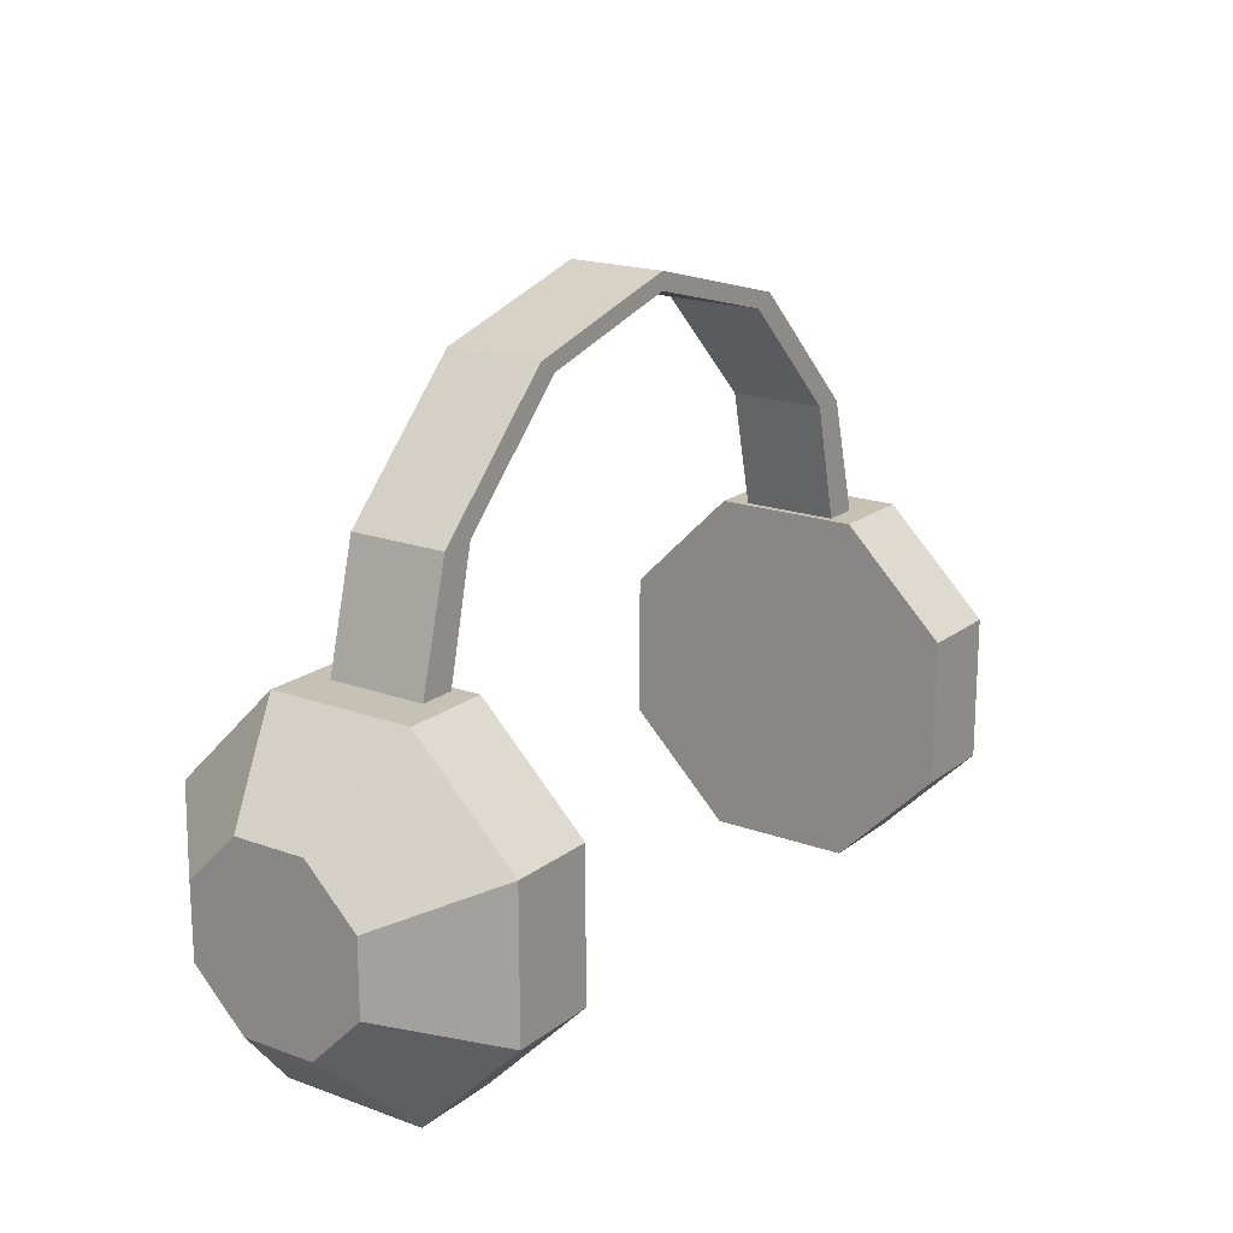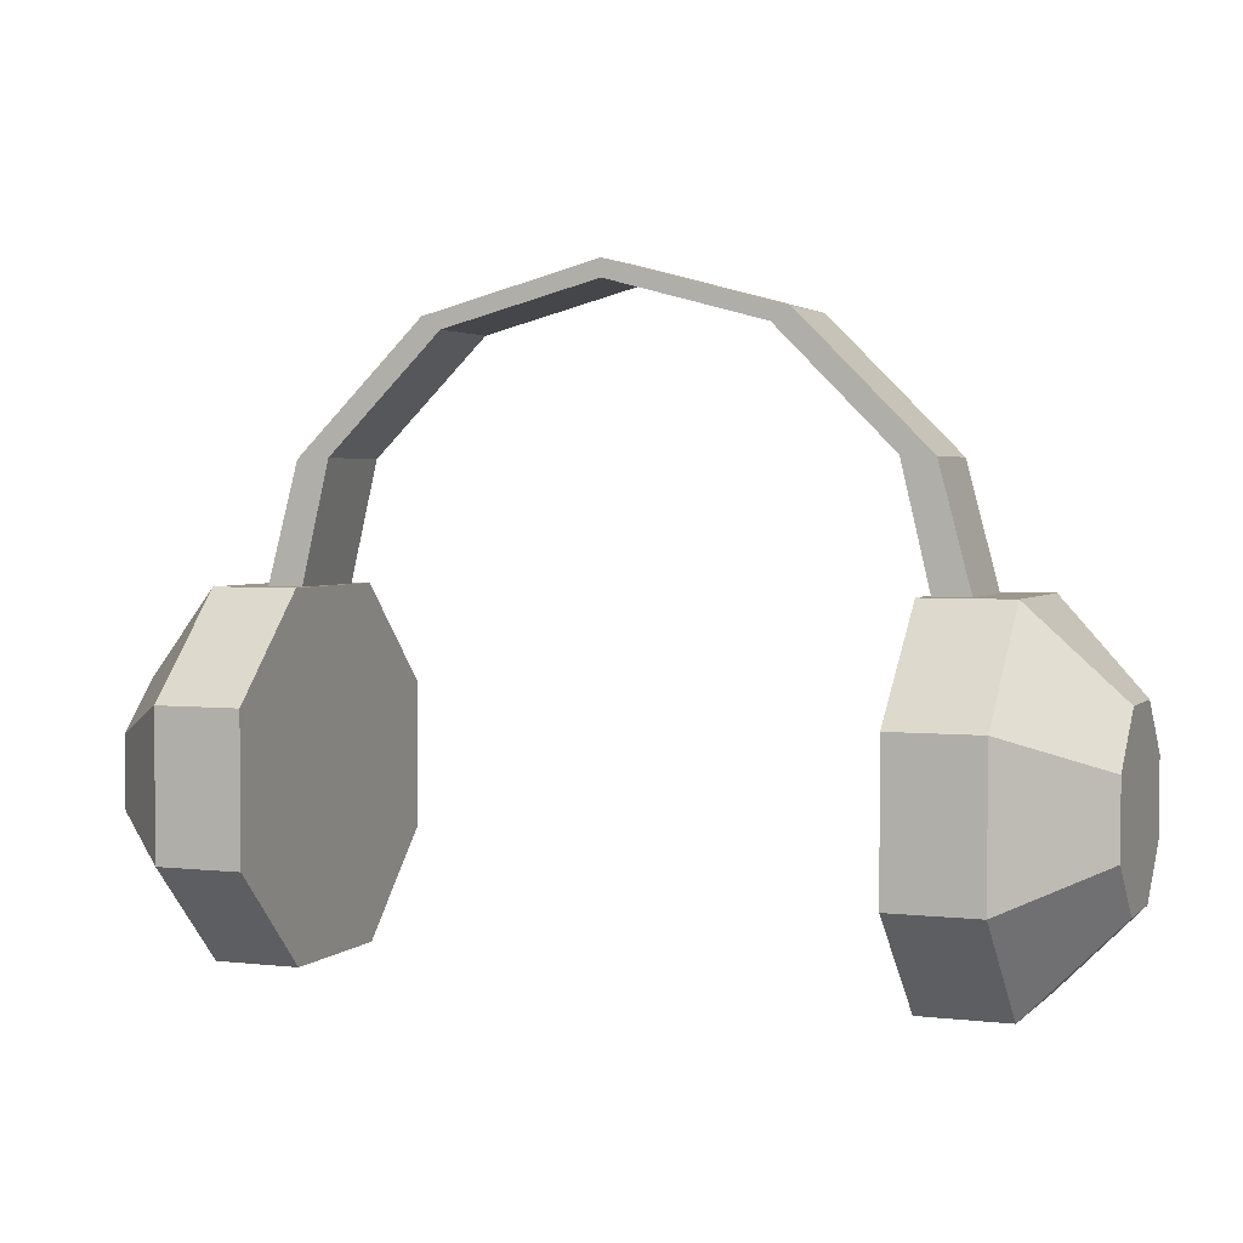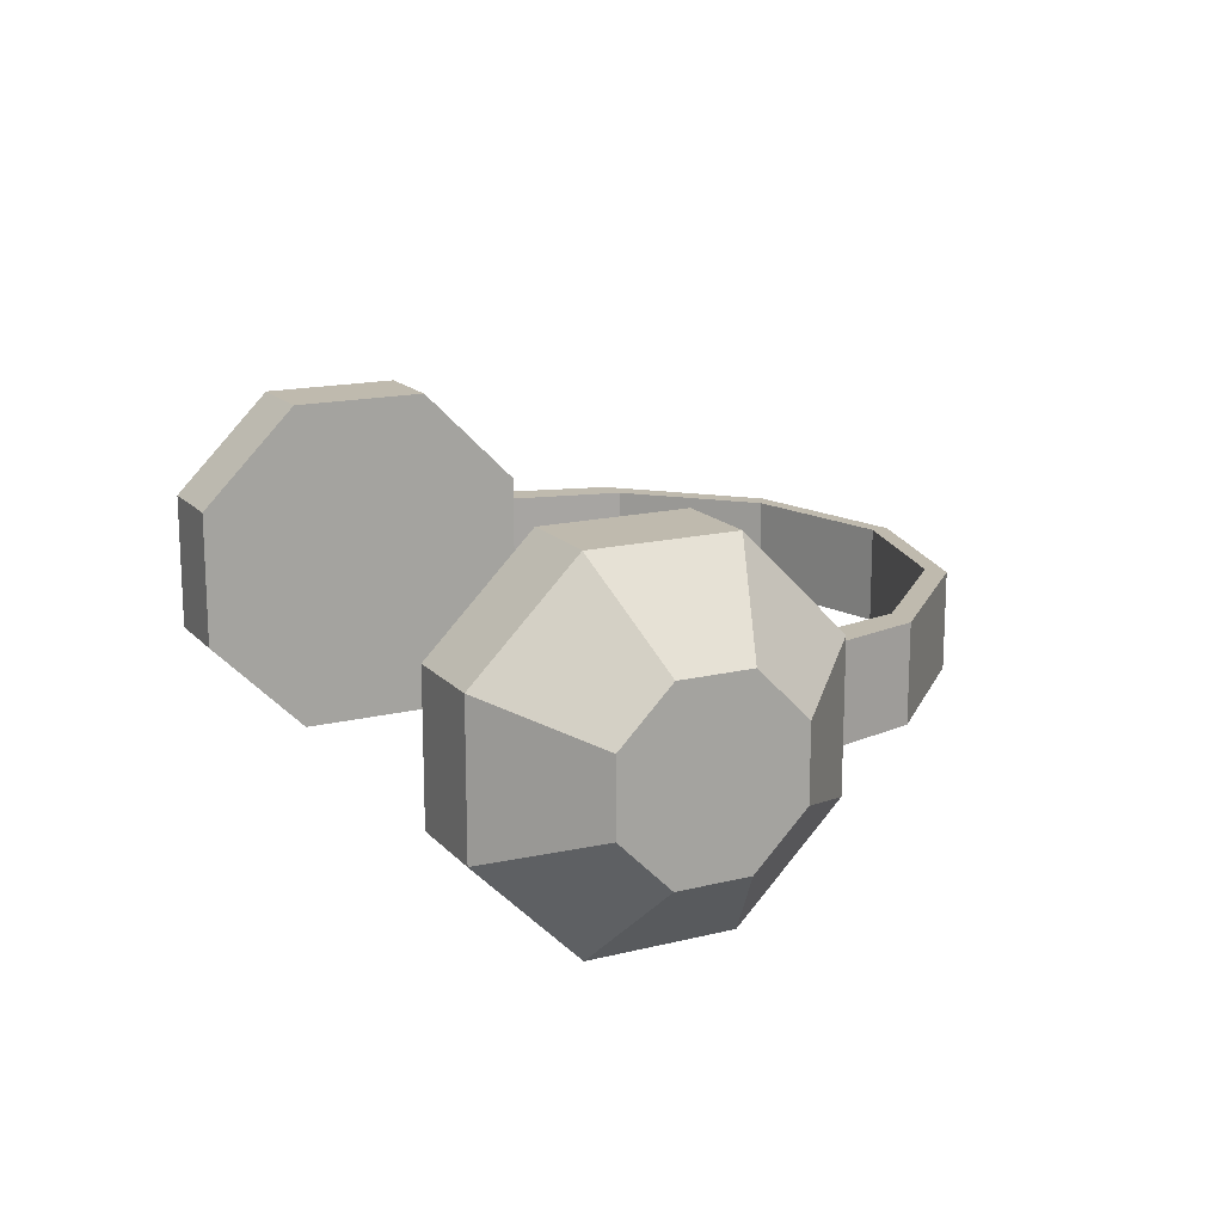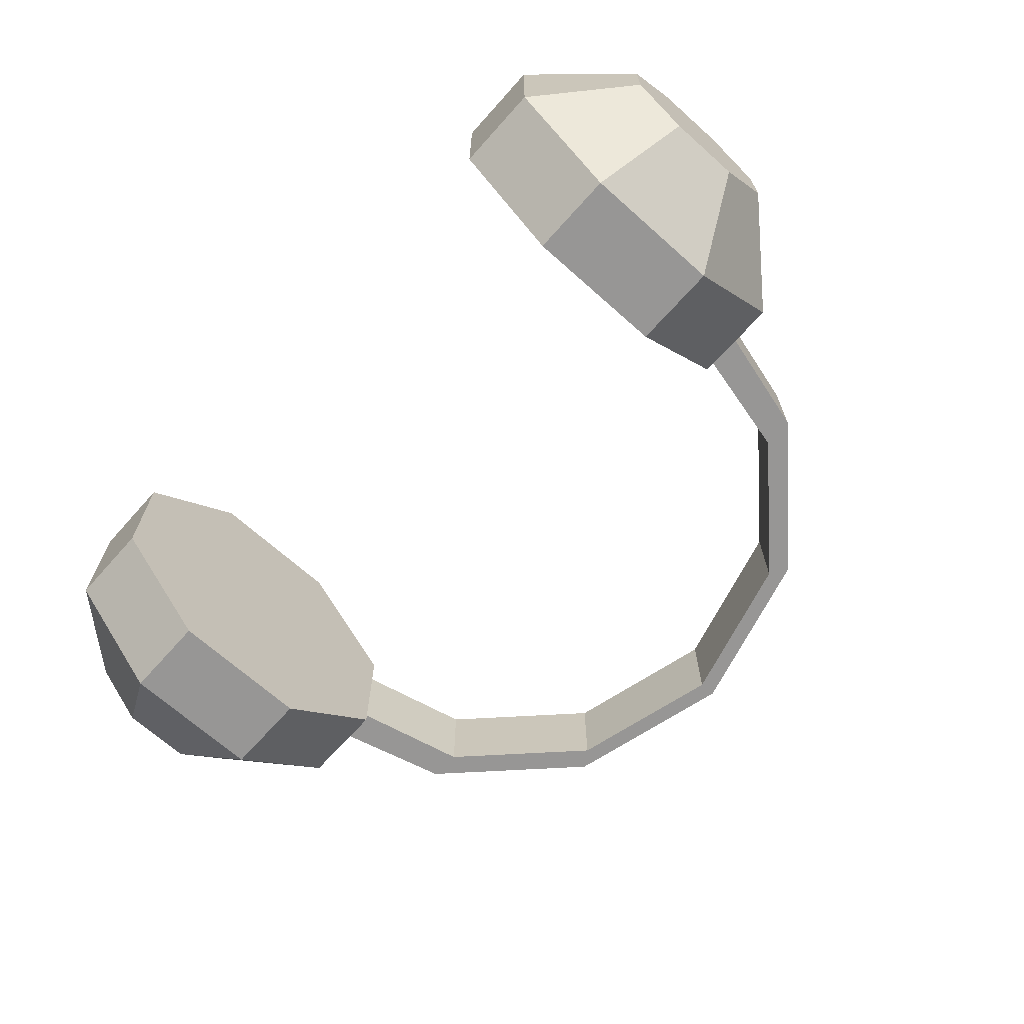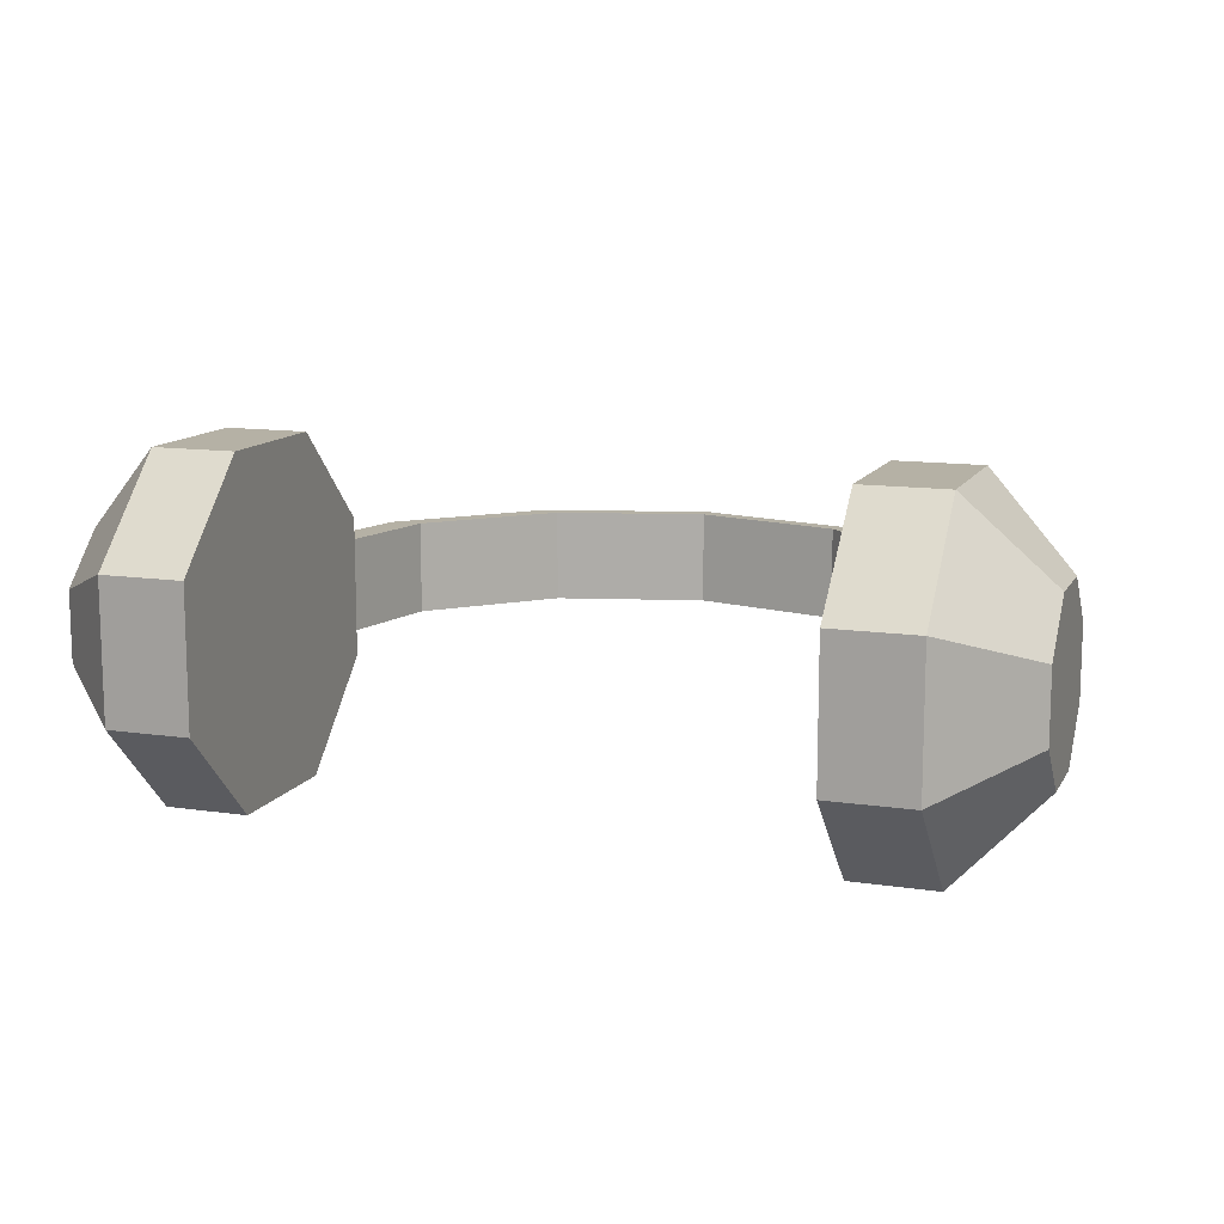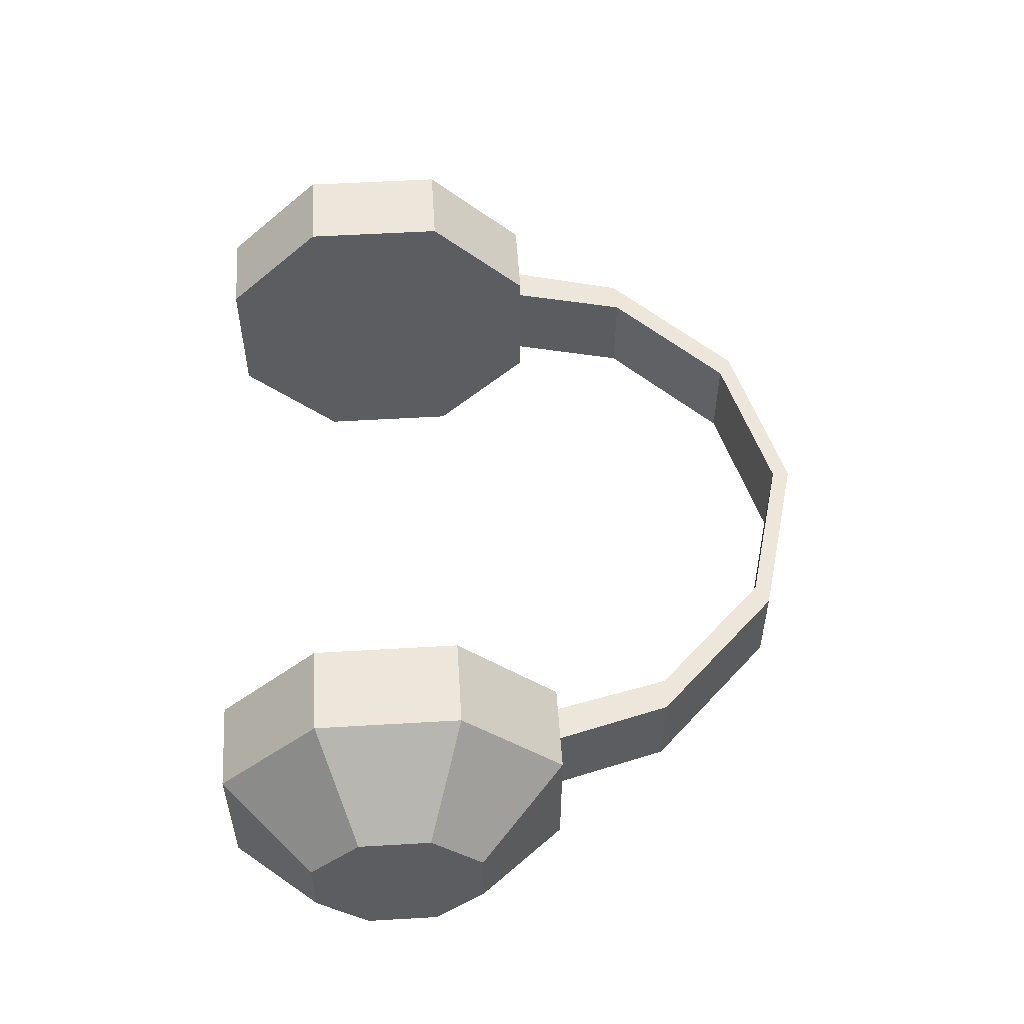
<metadata>
{"format":"obj","ext":"obj","renderer":"f3d","projection":"perspective","resolution":1024,"background":"white","views":[{"elev":18.6,"azim":-54.9,"up":"+Y"},{"elev":2.9,"azim":-158.1,"up":"+Y"},{"elev":16.0,"azim":63.0,"up":"+Z"},{"elev":-68.2,"azim":48.2,"up":"+Z"},{"elev":12.1,"azim":19.4,"up":"+Z"},{"elev":53.8,"azim":86.4,"up":"+Z"}]}
</metadata>
<code>
g Headphones
v 0.65 0.1243 -0.3
v 0.65 -0.1243 -0.3
v 0.8 -0.06214 -0.15
v 0.8 0.06213 -0.15
v 0.65 -0.1243 -0.3
v 0.65 -0.3 -0.1243
v 0.8 -0.15 -0.06214
v 0.8 -0.06214 -0.15
v 0.65 -0.3 -0.1243
v 0.65 -0.3 0.1243
v 0.8 -0.15 0.06213
v 0.8 -0.15 -0.06214
v 0.65 -0.3 0.1243
v 0.65 -0.1243 0.3
v 0.8 -0.06214 0.15
v 0.8 -0.15 0.06213
v 0.65 -0.1243 0.3
v 0.65 0.1243 0.3
v 0.8 0.06213 0.15
v 0.8 -0.06214 0.15
v 0.65 0.1243 0.3
v 0.65 0.3 0.1243
v 0.8 0.15 0.06213
v 0.8 0.06213 0.15
v 0.8 -0.06214 -0.15
v 0.8 -0.15 -0.06214
v 0.8 -0.15 0.06213
v 0.8 -0.06214 0.15
v 0.8 0.06213 -0.15
v 0.8 0.06213 0.15
v 0.8 0.15 -0.06214
v 0.8 0.15 0.06213
v 0.65 0.3 0.1243
v 0.65 0.3 -0.1243
v 0.8 0.15 -0.06214
v 0.8 0.15 0.06213
v 0.65 0.3 -0.1243
v 0.65 0.1243 -0.3
v 0.8 0.06213 -0.15
v 0.8 0.15 -0.06214
v 0.5 -0.1243 0.3
v 0.5 -0.3 0.1243
v 0.5 -0.3 -0.1243
v 0.5 -0.1243 -0.3
v 0.5 0.1243 0.3
v 0.5 0.1243 -0.3
v 0.5 0.3 0.1243
v 0.5 0.3 -0.1243
v 0.5 0.3 -0.1243
v 0.5 0.1243 -0.3
v 0.65 0.1243 -0.3
v 0.65 0.3 -0.1243
v 0.5 0.3 0.1243
v 0.5 0.3 -0.1243
v 0.65 0.3 -0.1243
v 0.65 0.3 0.1243
v 0.5 0.1243 0.3
v 0.5 0.3 0.1243
v 0.65 0.3 0.1243
v 0.65 0.1243 0.3
v 0.5 -0.1243 0.3
v 0.5 0.1243 0.3
v 0.65 0.1243 0.3
v 0.65 -0.1243 0.3
v 0.5 -0.3 0.1243
v 0.5 -0.1243 0.3
v 0.65 -0.1243 0.3
v 0.65 -0.3 0.1243
v 0.5 -0.3 -0.1243
v 0.5 -0.3 0.1243
v 0.65 -0.3 0.1243
v 0.65 -0.3 -0.1243
v 0.5 -0.1243 -0.3
v 0.5 -0.3 -0.1243
v 0.65 -0.3 -0.1243
v 0.65 -0.1243 -0.3
v 0.5 0.1243 -0.3
v 0.5 -0.1243 -0.3
v 0.65 -0.1243 -0.3
v 0.65 0.1243 -0.3
v -0.65 0.1243 0.3
v -0.65 -0.1243 0.3
v -0.8 -0.06214 0.15
v -0.8 0.06213 0.15
v -0.65 -0.1243 0.3
v -0.65 -0.3 0.1243
v -0.8 -0.15 0.06213
v -0.8 -0.06214 0.15
v -0.65 -0.3 0.1243
v -0.65 -0.3 -0.1243
v -0.8 -0.15 -0.06214
v -0.8 -0.15 0.06213
v -0.65 -0.3 -0.1243
v -0.65 -0.1243 -0.3
v -0.8 -0.06214 -0.15
v -0.8 -0.15 -0.06214
v -0.65 -0.1243 -0.3
v -0.65 0.1243 -0.3
v -0.8 0.06213 -0.15
v -0.8 -0.06214 -0.15
v -0.65 0.1243 -0.3
v -0.65 0.3 -0.1243
v -0.8 0.15 -0.06214
v -0.8 0.06213 -0.15
v -0.8 -0.06214 0.15
v -0.8 -0.15 0.06213
v -0.8 -0.15 -0.06214
v -0.8 -0.06214 -0.15
v -0.8 0.06213 0.15
v -0.8 0.06213 -0.15
v -0.8 0.15 0.06213
v -0.8 0.15 -0.06214
v -0.65 0.3 -0.1243
v -0.65 0.3 0.1243
v -0.8 0.15 0.06213
v -0.8 0.15 -0.06214
v -0.65 0.3 0.1243
v -0.65 0.1243 0.3
v -0.8 0.06213 0.15
v -0.8 0.15 0.06213
v -0.5 -0.1243 -0.3
v -0.5 -0.3 -0.1243
v -0.5 -0.3 0.1243
v -0.5 -0.1243 0.3
v -0.5 0.1243 -0.3
v -0.5 0.1243 0.3
v -0.5 0.3 -0.1243
v -0.5 0.3 0.1243
v -0.5 0.3 0.1243
v -0.5 0.1243 0.3
v -0.65 0.1243 0.3
v -0.65 0.3 0.1243
v -0.5 0.3 -0.1243
v -0.5 0.3 0.1243
v -0.65 0.3 0.1243
v -0.65 0.3 -0.1243
v -0.5 0.1243 -0.3
v -0.5 0.3 -0.1243
v -0.65 0.3 -0.1243
v -0.65 0.1243 -0.3
v -0.5 -0.1243 -0.3
v -0.5 0.1243 -0.3
v -0.65 0.1243 -0.3
v -0.65 -0.1243 -0.3
v -0.5 -0.3 -0.1243
v -0.5 -0.1243 -0.3
v -0.65 -0.1243 -0.3
v -0.65 -0.3 -0.1243
v -0.5 -0.3 0.1243
v -0.5 -0.3 -0.1243
v -0.65 -0.3 -0.1243
v -0.65 -0.3 0.1243
v -0.5 -0.1243 0.3
v -0.5 -0.3 0.1243
v -0.65 -0.3 0.1243
v -0.65 -0.1243 0.3
v -0.5 0.1243 0.3
v -0.5 -0.1243 0.3
v -0.65 -0.1243 0.3
v -0.65 0.1243 0.3
v 2.742e-06 0.8018 -0.08284
v 0.3 0.7214 -0.08284
v 0.3 0.7214 0.08283
v 2.742e-06 0.8018 0.08283
v 0.3 0.7214 -0.08284
v 0.5196 0.5018 -0.08284
v 0.5196 0.5018 0.08283
v 0.3 0.7214 0.08283
v 0.5196 0.5018 -0.08284
v 0.6 0.2 -0.08284
v 0.6 0.2 0.08283
v 0.5196 0.5018 0.08283
v -0.2679 0.7001 -0.08284
v -0.2679 0.7001 0.08283
v 2.742e-06 0.7719 0.08283
v 2.742e-06 0.7719 -0.08284
v -0.464 0.5039 -0.08284
v -0.464 0.5039 0.08283
v -0.2679 0.7001 0.08283
v -0.2679 0.7001 -0.08284
v -0.5358 0.2 -0.08284
v -0.5358 0.2 0.08283
v -0.464 0.5039 0.08283
v -0.464 0.5039 -0.08284
v 0.464 0.5039 -0.08284
v 0.464 0.5039 0.08283
v 0.5358 0.2 0.08283
v 0.5358 0.2 -0.08284
v 0.2679 0.7001 -0.08284
v 0.2679 0.7001 0.08283
v 0.464 0.5039 0.08283
v 0.464 0.5039 -0.08284
v 2.742e-06 0.7719 -0.08284
v 2.742e-06 0.7719 0.08283
v 0.2679 0.7001 0.08283
v 0.2679 0.7001 -0.08284
v -0.6 0.2 -0.08284
v -0.5196 0.5018 -0.08284
v -0.5196 0.5018 0.08283
v -0.6 0.2 0.08283
v -0.6 0.2 0.08283
v -0.5196 0.5018 0.08283
v -0.464 0.5039 0.08283
v -0.5358 0.2 0.08283
v -0.2679 0.7001 0.08283
v -0.3 0.7214 0.08283
v 2.742e-06 0.7719 0.08283
v 2.742e-06 0.8018 0.08283
v 0.2679 0.7001 0.08283
v 0.3 0.7214 0.08283
v 0.464 0.5039 0.08283
v 0.5196 0.5018 0.08283
v 0.5358 0.2 0.08283
v 0.6 0.2 0.08283
v -0.5196 0.5018 -0.08284
v -0.3 0.7214 -0.08284
v -0.3 0.7214 0.08283
v -0.5196 0.5018 0.08283
v -0.3 0.7214 -0.08284
v 2.742e-06 0.8018 -0.08284
v 2.742e-06 0.8018 0.08283
v -0.3 0.7214 0.08283
v -0.5196 0.5018 -0.08284
v -0.6 0.2 -0.08284
v -0.5358 0.2 -0.08284
v -0.464 0.5039 -0.08284
v -0.3 0.7214 -0.08284
v -0.2679 0.7001 -0.08284
v 2.742e-06 0.8018 -0.08284
v 2.742e-06 0.7719 -0.08284
v 0.3 0.7214 -0.08284
v 0.2679 0.7001 -0.08284
v 0.5196 0.5018 -0.08284
v 0.464 0.5039 -0.08284
v 0.6 0.2 -0.08284
v 0.5358 0.2 -0.08284
g Headphones_0
f 3 2 1
f 4 3 1
f 7 6 5
f 8 7 5
f 11 10 9
f 12 11 9
f 15 14 13
f 16 15 13
f 19 18 17
f 20 19 17
f 23 22 21
f 24 23 21
f 27 26 25
f 25 28 27
f 25 29 28
f 29 30 28
f 29 31 30
f 31 32 30
f 35 34 33
f 36 35 33
f 39 38 37
f 40 39 37
f 43 42 41
f 41 44 43
f 41 45 44
f 45 46 44
f 45 47 46
f 47 48 46
f 51 50 49
f 52 51 49
f 55 54 53
f 56 55 53
f 59 58 57
f 60 59 57
f 63 62 61
f 64 63 61
f 67 66 65
f 68 67 65
f 71 70 69
f 72 71 69
f 75 74 73
f 76 75 73
f 79 78 77
f 80 79 77
f 83 82 81
f 84 83 81
f 87 86 85
f 88 87 85
f 91 90 89
f 92 91 89
f 95 94 93
f 96 95 93
f 99 98 97
f 100 99 97
f 103 102 101
f 104 103 101
f 107 106 105
f 105 108 107
f 105 109 108
f 109 110 108
f 109 111 110
f 111 112 110
f 115 114 113
f 116 115 113
f 119 118 117
f 120 119 117
f 123 122 121
f 121 124 123
f 121 125 124
f 125 126 124
f 125 127 126
f 127 128 126
f 131 130 129
f 132 131 129
f 135 134 133
f 136 135 133
f 139 138 137
f 140 139 137
f 143 142 141
f 144 143 141
f 147 146 145
f 148 147 145
f 151 150 149
f 152 151 149
f 155 154 153
f 156 155 153
f 159 158 157
f 160 159 157
g Headphones_1
f 163 162 161
f 164 163 161
f 167 166 165
f 168 167 165
f 171 170 169
f 172 171 169
f 175 174 173
f 176 175 173
f 179 178 177
f 180 179 177
f 183 182 181
f 184 183 181
f 187 186 185
f 188 187 185
f 191 190 189
f 192 191 189
f 195 194 193
f 196 195 193
f 199 198 197
f 200 199 197
f 203 202 201
f 204 203 201
f 203 205 202
f 205 206 202
f 205 207 206
f 207 208 206
f 207 209 208
f 209 210 208
f 209 211 210
f 211 212 210
f 211 213 212
f 213 214 212
f 217 216 215
f 218 217 215
f 221 220 219
f 222 221 219
f 225 224 223
f 226 225 223
f 226 223 227
f 228 226 227
f 228 227 229
f 230 228 229
f 230 229 231
f 232 230 231
f 232 231 233
f 234 232 233
f 234 233 235
f 236 234 235

</code>
